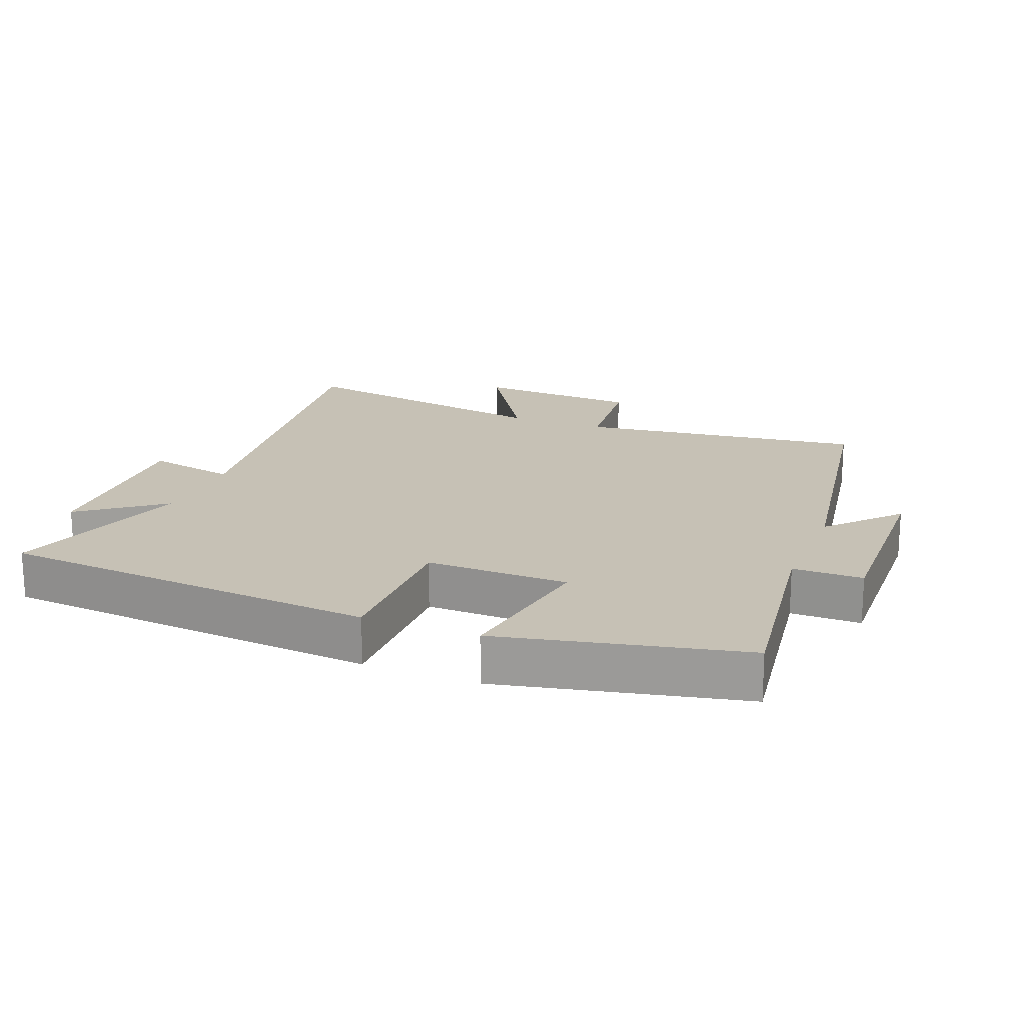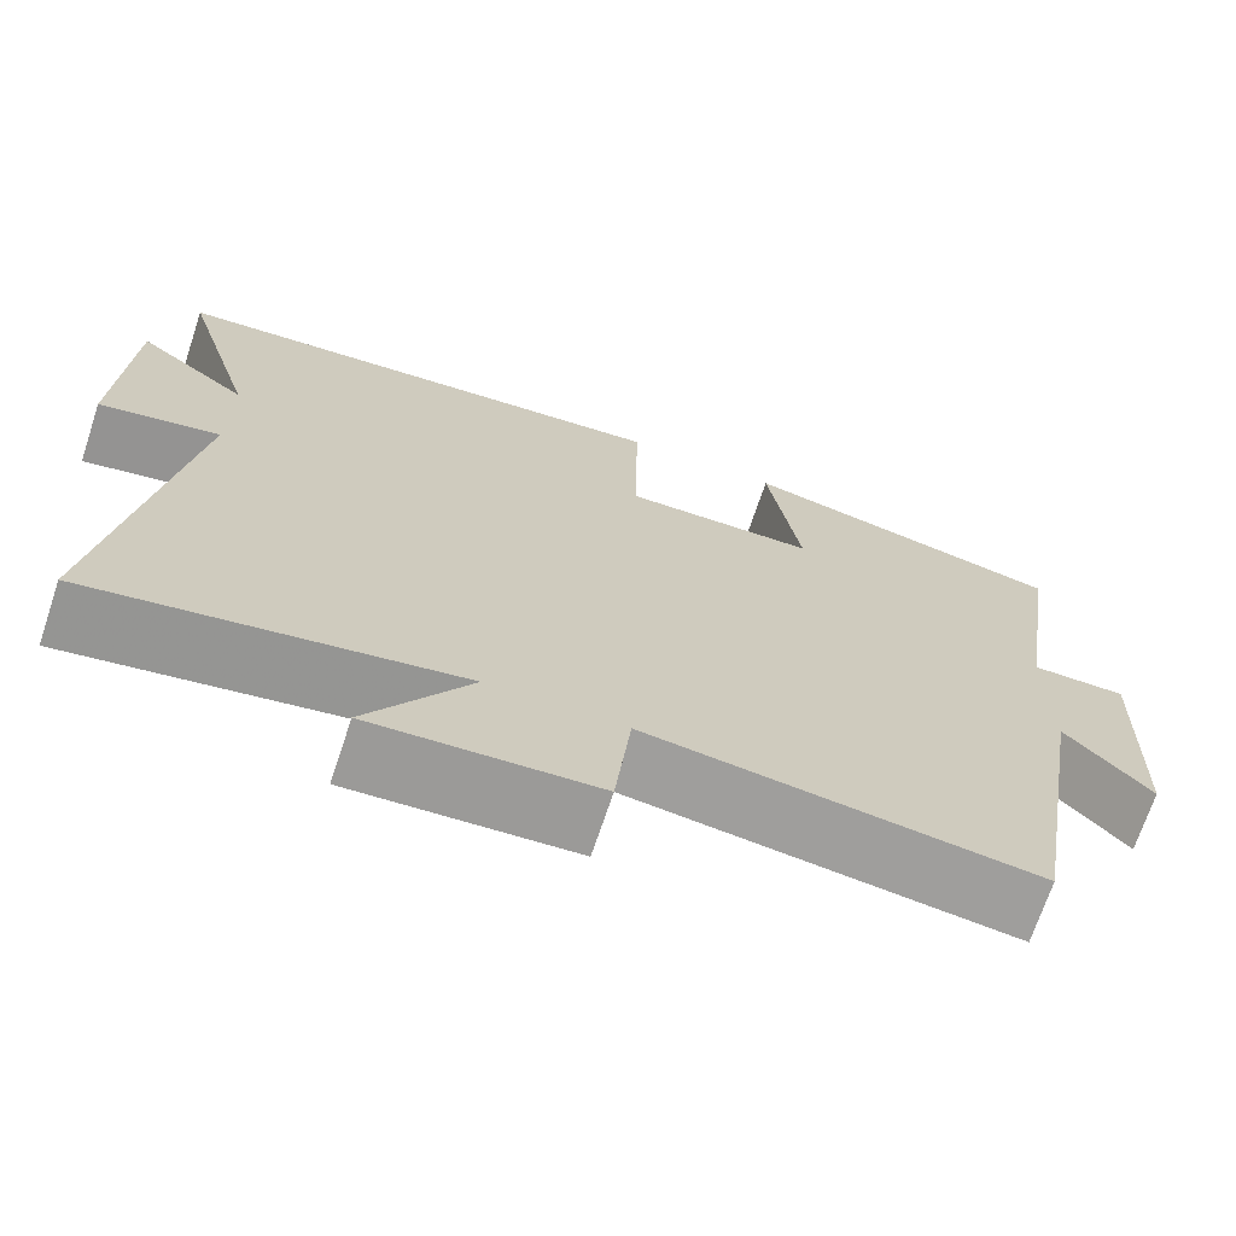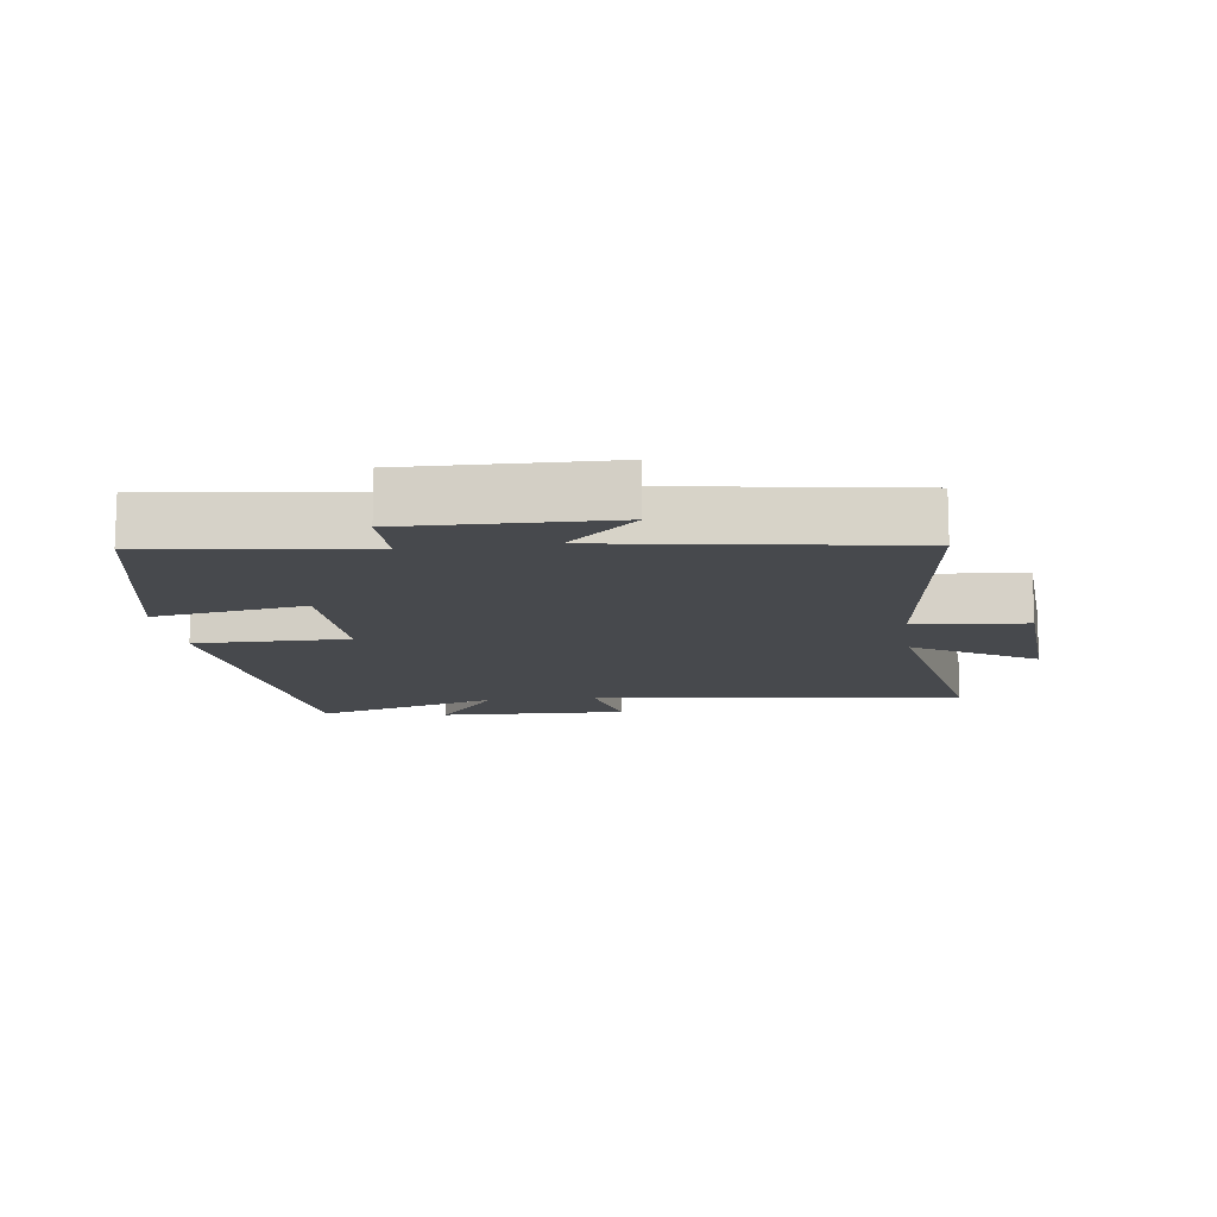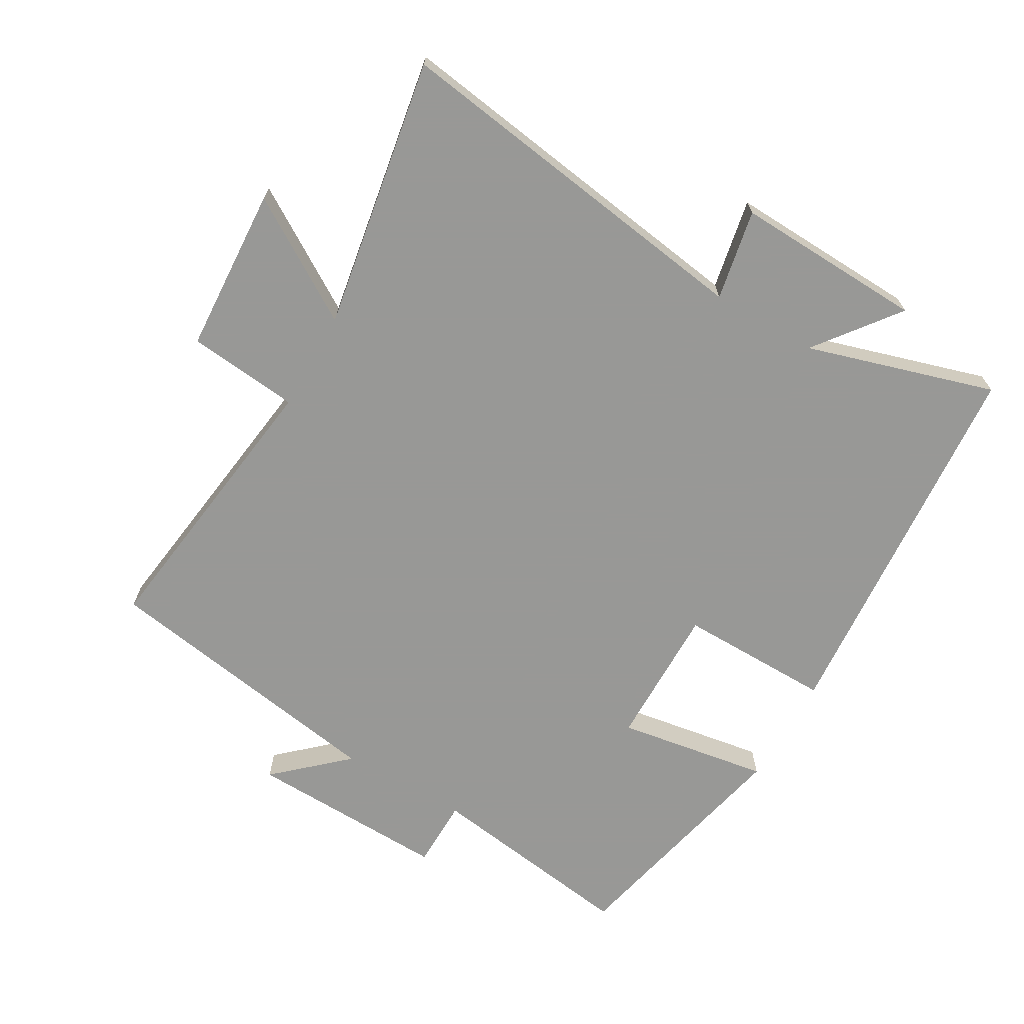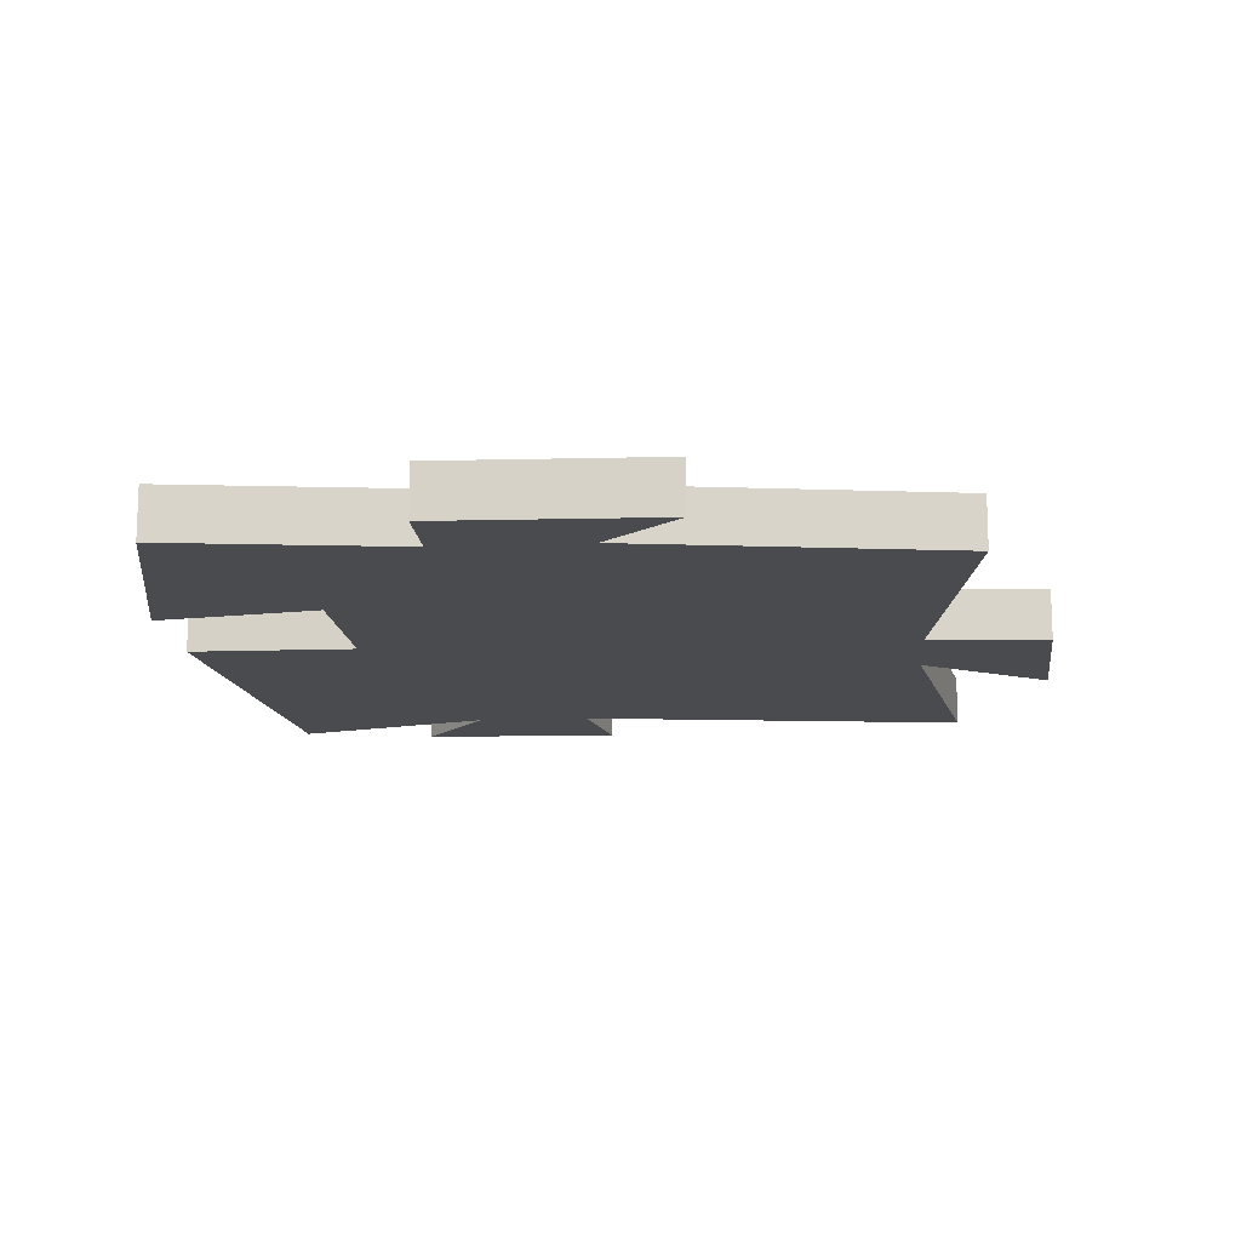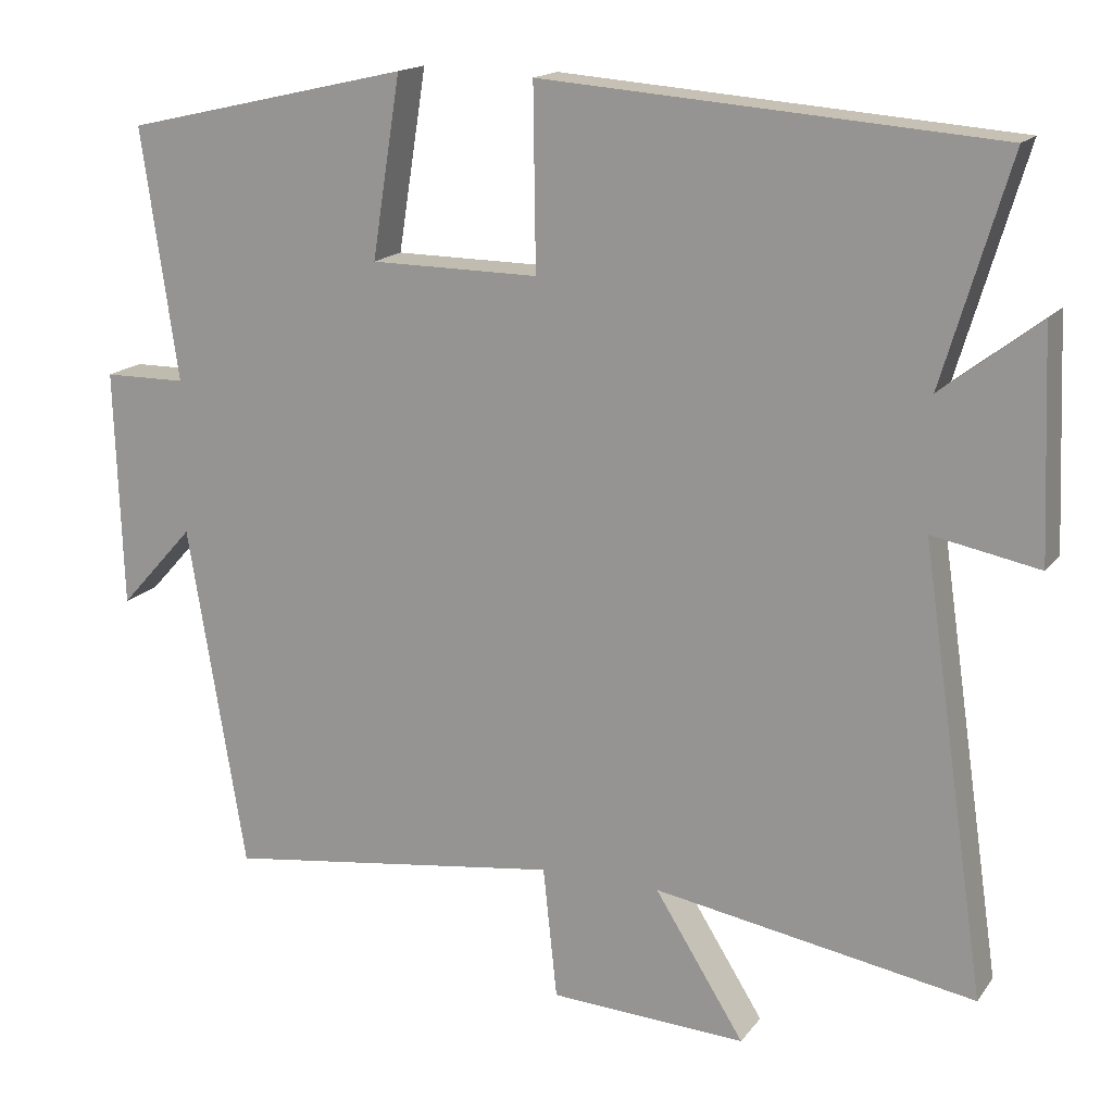
<metadata>
{"format":"obj","ext":"obj","renderer":"f3d","projection":"perspective","resolution":1024,"background":"white","views":[{"elev":18.7,"azim":21.9,"up":"+Y"},{"elev":-70.0,"azim":-18.4,"up":"+Z"},{"elev":-12.4,"azim":98.1,"up":"+Y"},{"elev":-68.5,"azim":-119.9,"up":"+Y"},{"elev":-13.8,"azim":94.9,"up":"+Y"},{"elev":16.3,"azim":-155.9,"up":"+Z"}]}
</metadata>
<code>
v -0.584 0.07 -0.571
v -0.5 0.07 0.001
v -0.638 0.07 -0.026
v -0.626 0.07 0.264
v -0.5 0.07 0.167
v -0.586 0.07 0.455
v -0.001 0.07 0.5
v -0.004 0.07 0.265
v 0.214 0.07 0.267
v 0.177 0.07 0.5
v 0.547 0.07 0.416
v 0.5 0.07 0.091
v 0.607 0.07 0.09
v 0.597 0.07 -0.218
v 0.5 0.07 -0.111
v 0.426 0.07 -0.559
v -0.013 0.07 -0.5
v -0.031 0.07 -0.671
v -0.285 0.07 -0.685
v -0.169 0.07 -0.5
v -0.584 0 -0.571
v -0.5 0 0.001
v -0.638 0 -0.026
v -0.626 0 0.264
v -0.5 0 0.167
v -0.586 0 0.455
v -0.001 0 0.5
v -0.004 0 0.265
v 0.214 0 0.267
v 0.177 0 0.5
v 0.547 0 0.416
v 0.5 0 0.091
v 0.607 0 0.09
v 0.597 0 -0.218
v 0.5 0 -0.111
v 0.426 0 -0.559
v -0.013 0 -0.5
v -0.031 0 -0.671
v -0.285 0 -0.685
v -0.169 0 -0.5
f 17 18 19 20
f 15 16 17
f 15 17 20
f 12 13 14 15
f 20 1 2
f 15 20 2
f 12 15 2
f 9 10 11 12
f 8 9 12 2
f 5 6 7 8
f 2 3 4 5
f 2 5 8
f 40 39 38 37
f 37 36 35
f 40 37 35
f 35 34 33 32
f 22 21 40
f 22 40 35
f 22 35 32
f 32 31 30 29
f 22 32 29 28
f 28 27 26 25
f 25 24 23 22
f 28 25 22
f 1 21 22 2
f 2 22 23 3
f 3 23 24 4
f 4 24 25 5
f 5 25 26 6
f 6 26 27 7
f 7 27 28 8
f 8 28 29 9
f 9 29 30 10
f 10 30 31 11
f 11 31 32 12
f 12 32 33 13
f 13 33 34 14
f 14 34 35 15
f 15 35 36 16
f 16 36 37 17
f 17 37 38 18
f 18 38 39 19
f 19 39 40 20
f 20 40 21 1

</code>
